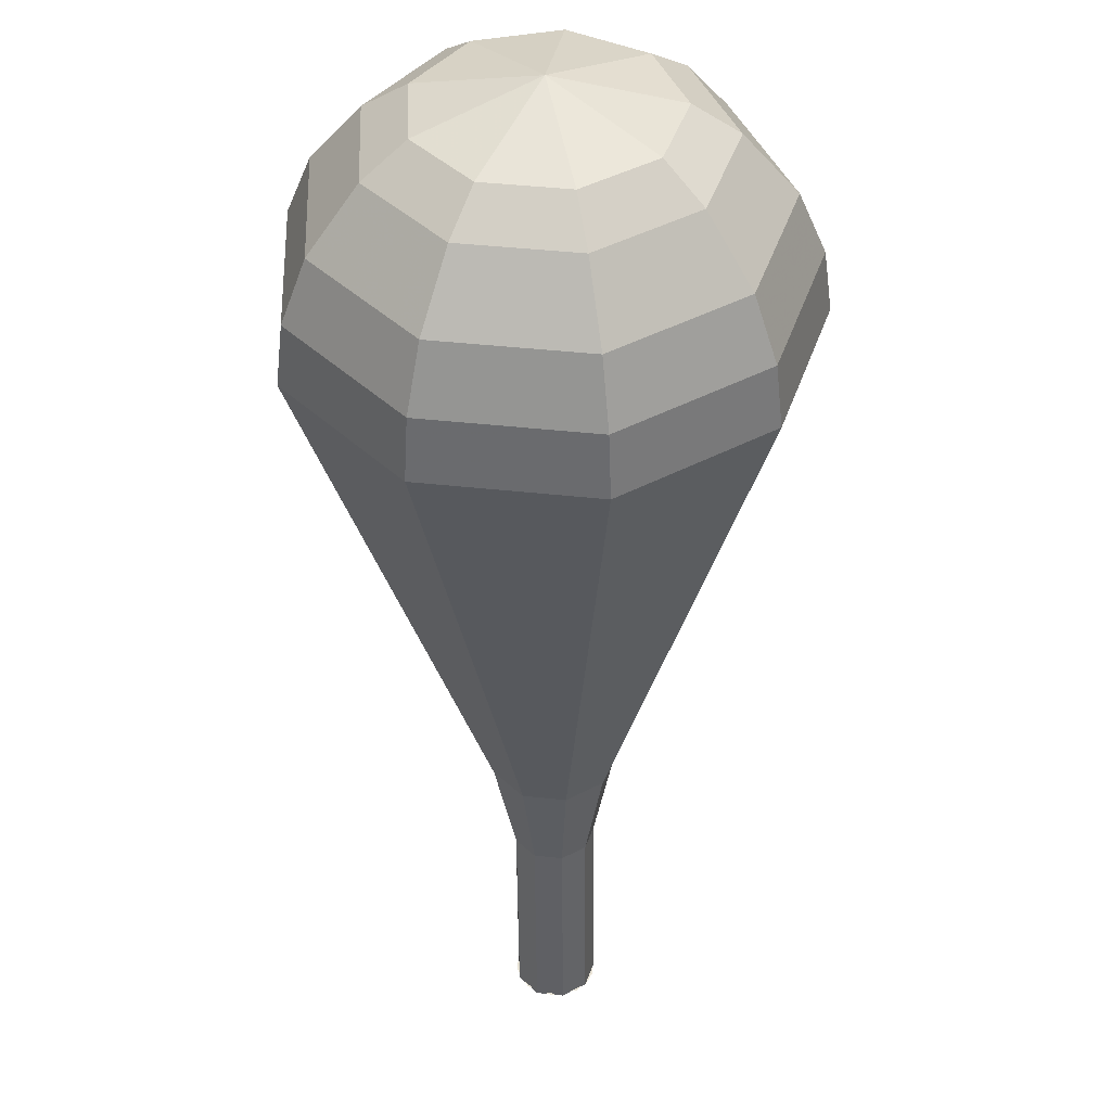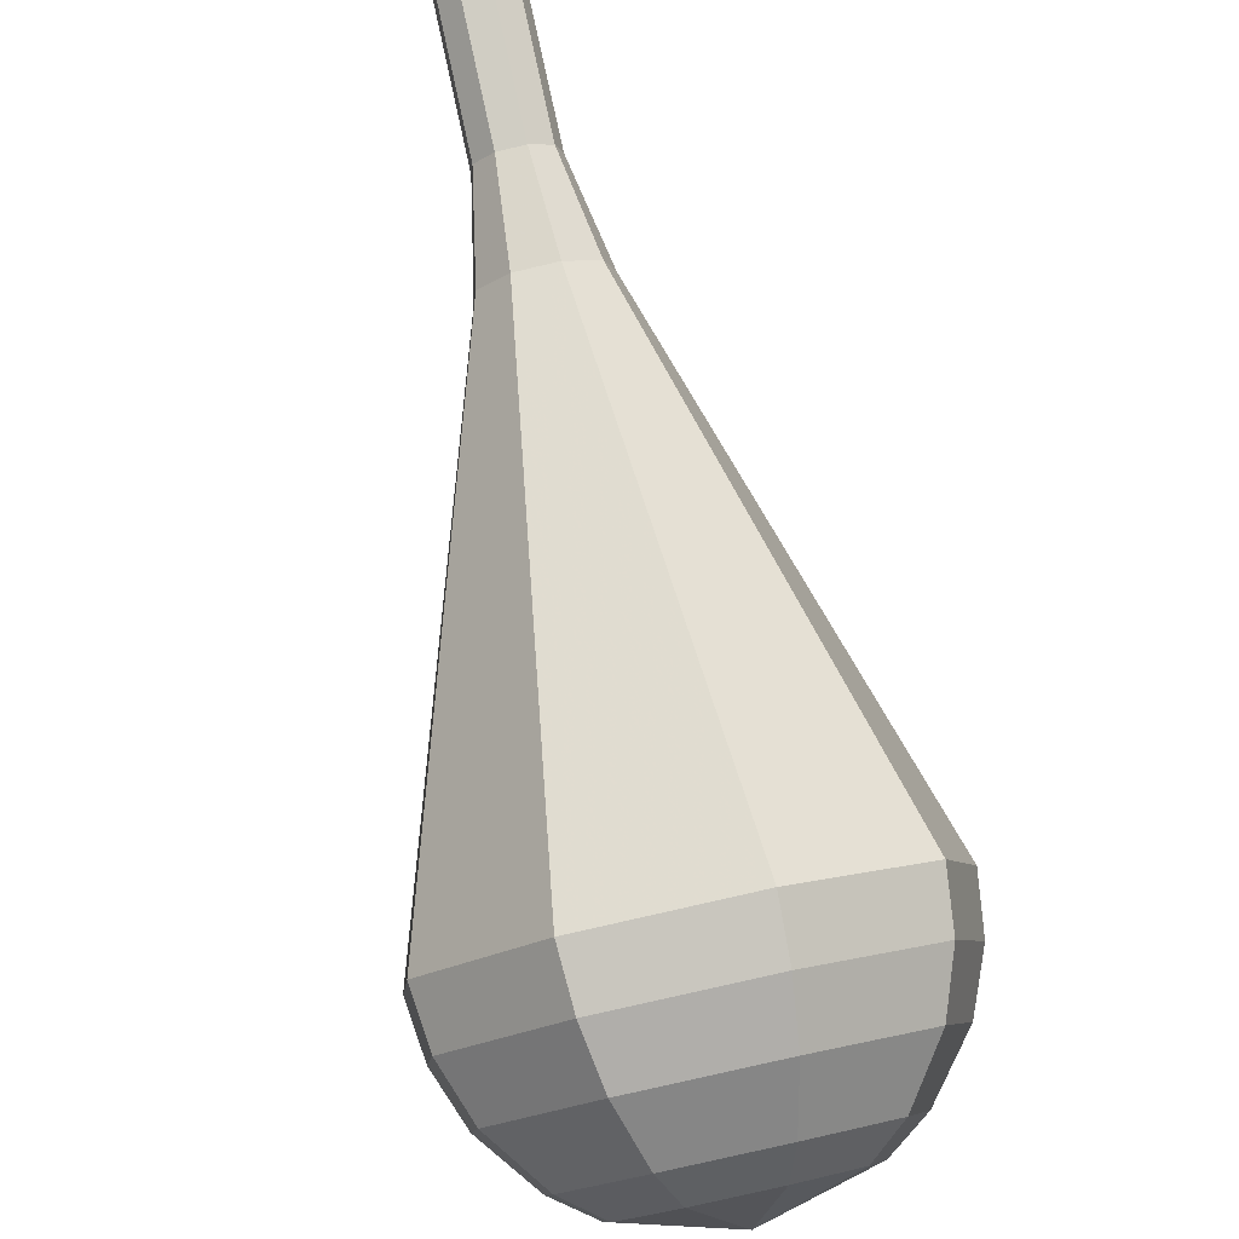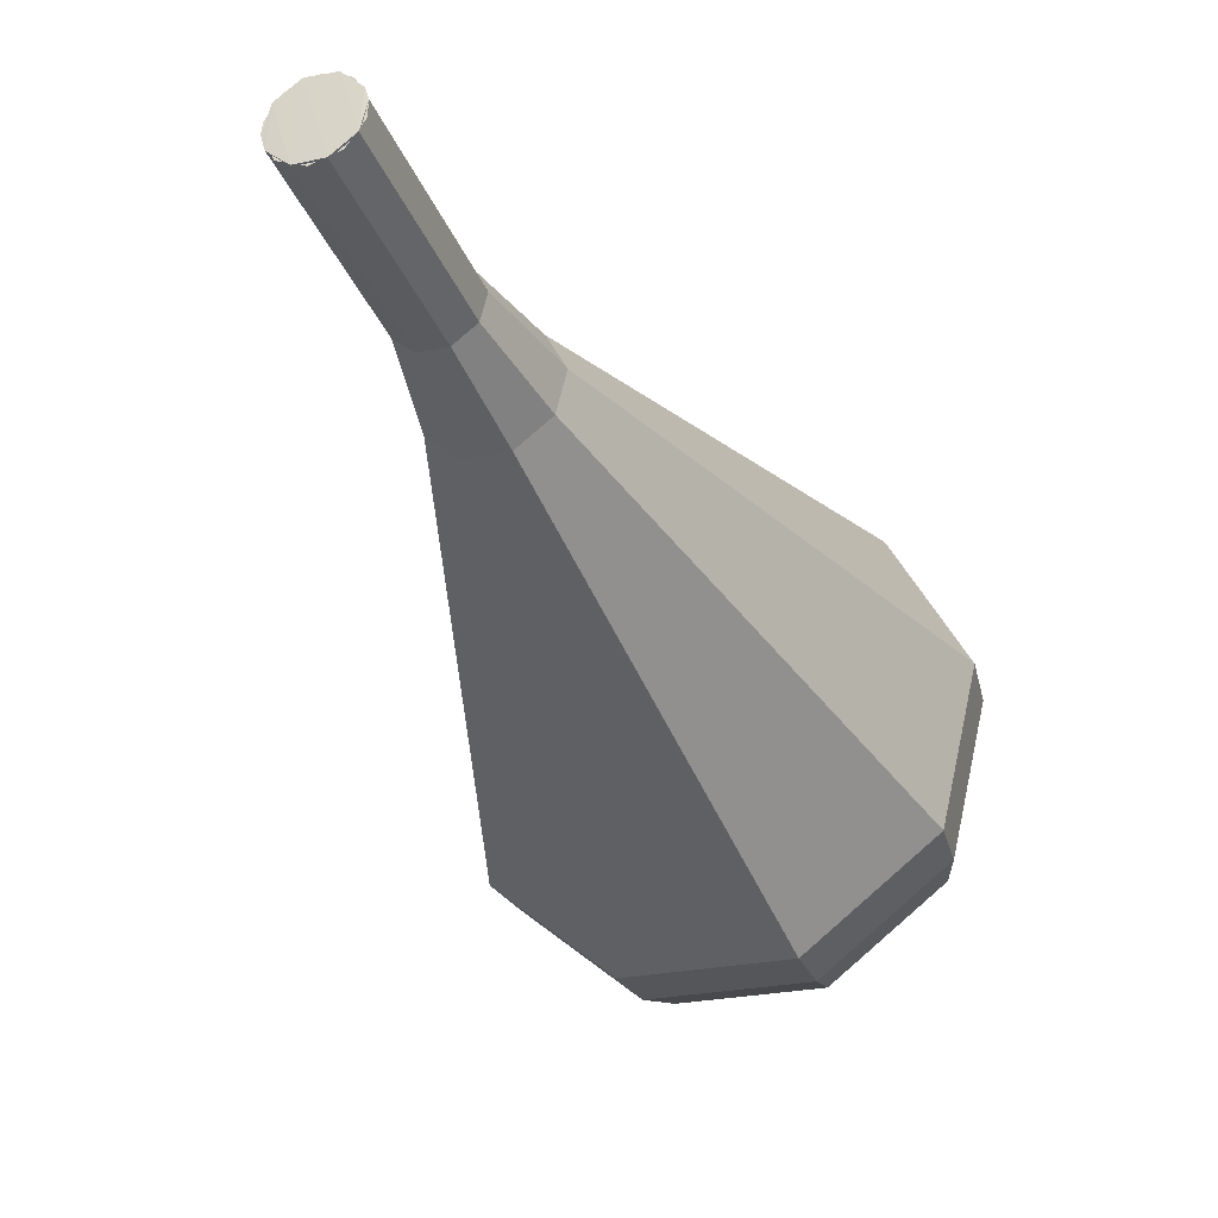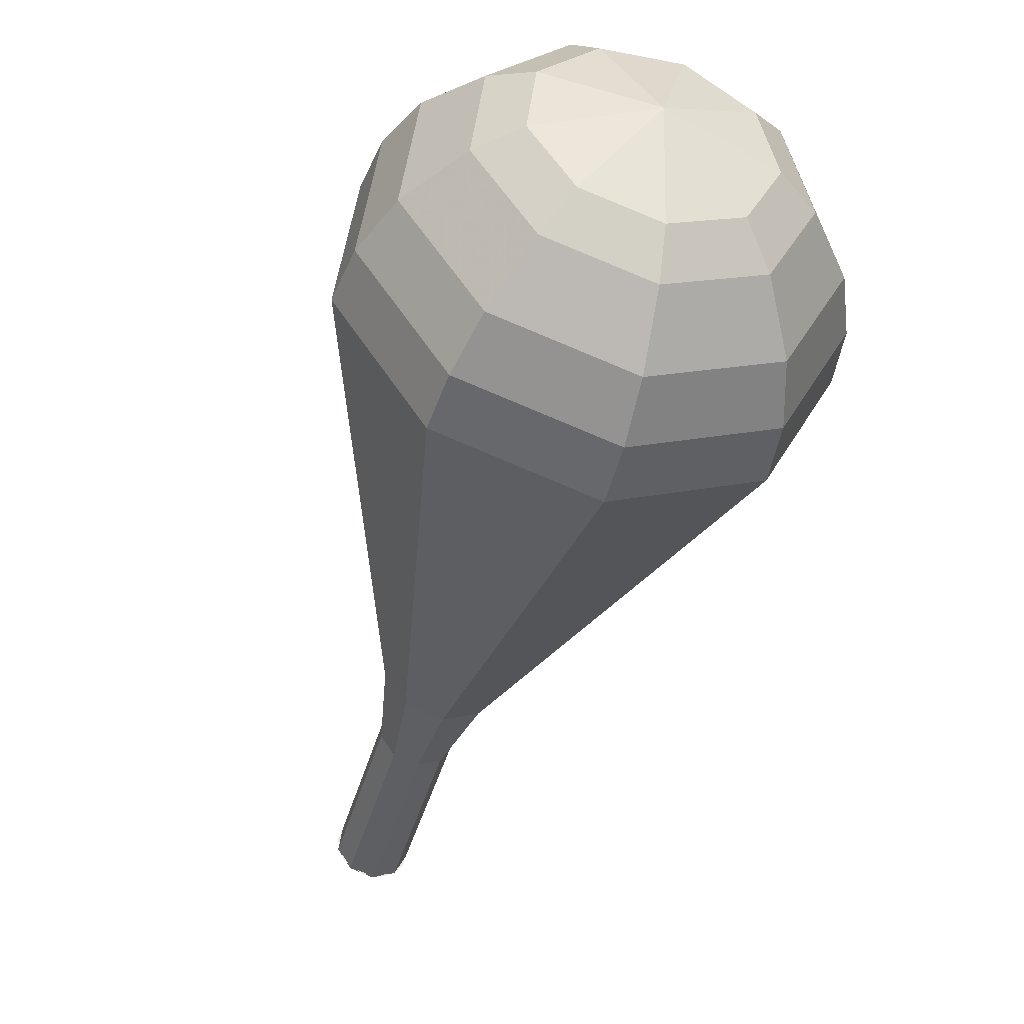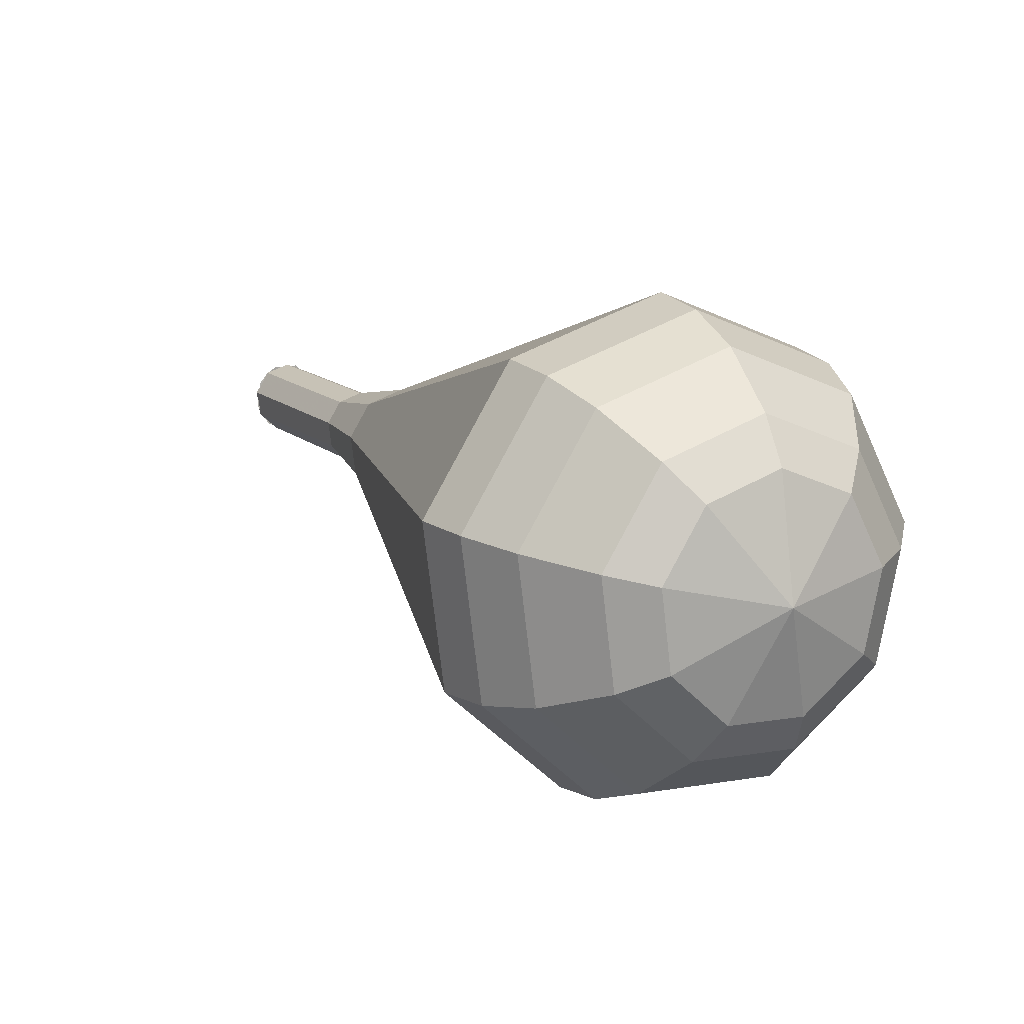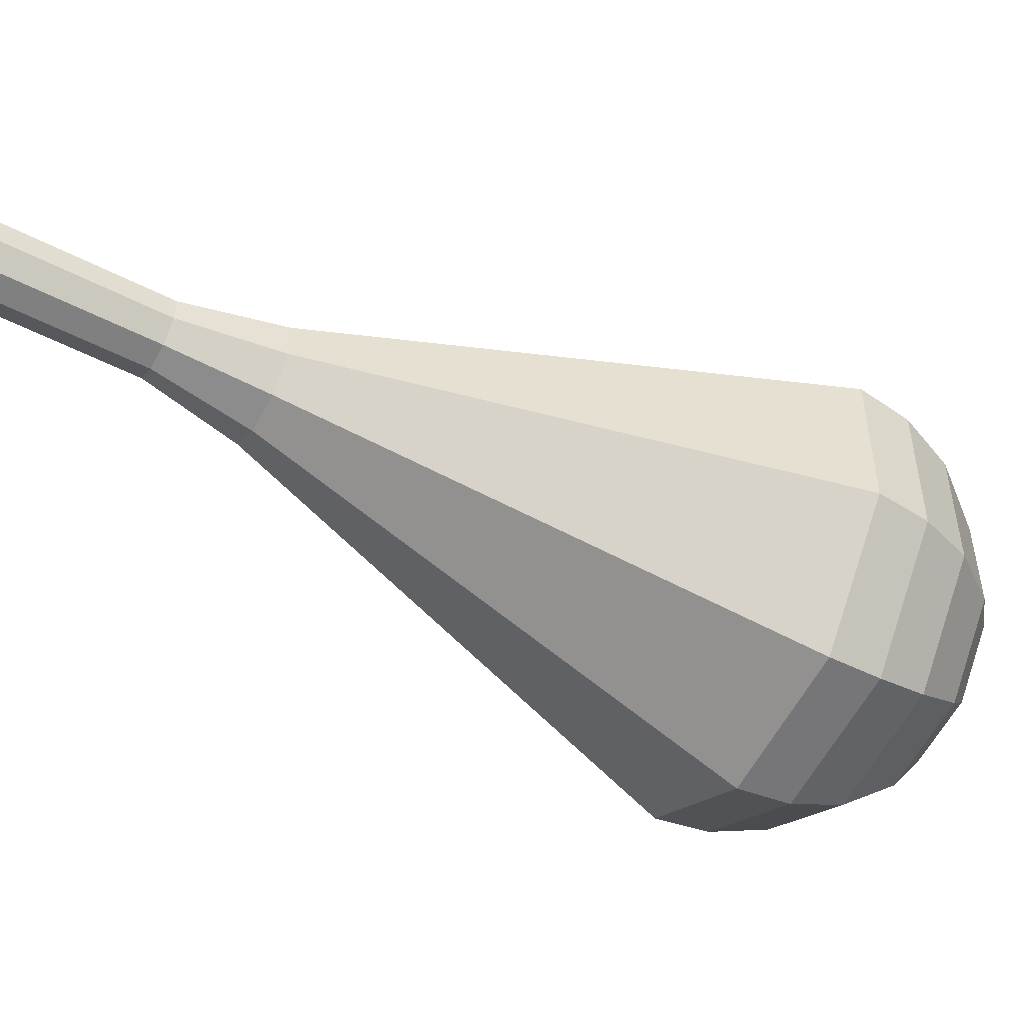
<metadata>
{"format":"obj","ext":"obj","renderer":"f3d","projection":"perspective","resolution":1024,"background":"white","views":[{"elev":-76.4,"azim":42.4,"up":"+Y"},{"elev":51.0,"azim":27.9,"up":"+Y"},{"elev":-2.8,"azim":-115.1,"up":"+Y"},{"elev":-73.5,"azim":24.4,"up":"+Y"},{"elev":61.1,"azim":12.1,"up":"+Z"},{"elev":28.6,"azim":-53.8,"up":"+Y"}]}
</metadata>
<code>
g tube1
v 156 157.9 109.5
v 156.3 157.4 108.9
v 156.1 156.6 108.6
v 155.5 156 108.7
v 154.8 155.8 109.2
v 154.4 156.1 109.8
v 154.4 156.8 110.3
v 154.8 157.5 110.4
v 155.4 158 110.1
v 156 157.9 109.5
v 154.5 155.9 109.5
v 155.1 155.8 108.9
v 155.8 156.2 108.6
v 156.2 156.9 108.7
v 156.3 157.6 109.2
v 155.8 158 109.8
v 155.1 157.8 110.3
v 154.5 157.2 110.5
v 154.3 156.5 110.1
v 154.5 155.9 109.5
v 156.5 154.3 111.7
v 157.1 154.2 111.1
v 157.7 154.6 110.8
v 158.2 155.3 110.9
v 158.2 156 111.4
v 157.8 156.4 112
v 157.1 156.2 112.5
v 156.5 155.6 112.6
v 156.2 154.9 112.3
v 156.5 154.3 111.7
v 158.4 152.7 113.9
v 159 152.6 113.3
v 159.7 153 113
v 160.2 153.7 113.1
v 160.2 154.4 113.6
v 159.8 154.8 114.2
v 159.1 154.6 114.7
v 158.5 154 114.8
v 158.2 153.3 114.5
v 158.4 152.7 113.9
v 160 150.6 116.1
v 160.9 150.4 115.1
v 161.9 151 114.6
v 162.6 152.1 114.8
v 162.7 153.2 115.6
v 162 153.7 116.6
v 161 153.5 117.3
v 160 152.6 117.5
v 159.6 151.4 117
v 160 150.6 116.1
v 161.2 148.1 118.3
v 162.7 147.8 116.8
v 164.3 148.8 116
v 165.4 150.5 116.3
v 165.5 152.2 117.5
v 164.4 153.1 119
v 162.8 152.7 120.2
v 161.3 151.3 120.5
v 160.7 149.5 119.7
v 161.2 148.1 118.3
v 163.7 143.2 122.6
v 166.2 142.7 120.1
v 169.1 144.4 118.7
v 171 147.4 119.2
v 171.1 150.3 121.3
v 169.3 151.8 124
v 166.4 151.1 126.1
v 163.9 148.7 126.6
v 162.8 145.5 125.2
v 163.7 143.2 122.6
v 166.2 138.2 127
v 169.8 137.6 123.3
v 173.9 139.9 121.4
v 176.7 144.2 122.1
v 176.8 148.4 125.1
v 174.2 150.5 128.9
v 170.1 149.6 131.9
v 166.5 146.1 132.6
v 164.9 141.6 130.7
v 166.2 138.2 127
v 167.5 137.5 128.2
v 170.9 136.9 124.7
v 174.9 139.2 122.8
v 177.6 143.3 123.5
v 177.7 147.3 126.3
v 175.2 149.4 130.1
v 171.2 148.5 133
v 167.7 145.1 133.6
v 166.2 140.7 131.8
v 167.5 137.5 128.2
v 169.1 137.2 129.4
v 172.1 136.6 126.3
v 175.7 138.7 124.6
v 178.1 142.4 125.2
v 178.2 146 127.8
v 176 147.8 131.1
v 172.4 147 133.7
v 169.3 144 134.3
v 167.9 140.1 132.6
v 169.1 137.2 129.4
v 171.1 137.5 130.7
v 173.5 137 128.3
v 176.2 138.6 127
v 178 141.4 127.4
v 178.1 144.2 129.4
v 176.4 145.6 132
v 173.7 145 133.9
v 171.3 142.6 134.4
v 170.3 139.7 133.1
v 171.1 137.5 130.7
v 172.5 138 131.3
v 174.3 137.7 129.5
v 176.2 138.9 128.6
v 177.6 140.9 128.9
v 177.6 143 130.3
v 176.4 144 132.2
v 174.4 143.5 133.7
v 172.6 141.8 134
v 171.9 139.7 133
v 172.5 138 131.3
v 175.4 140.4 131.9
v 175.4 140.4 131.9
v 175.4 140.4 131.9
v 175.4 140.4 131.9
v 175.4 140.4 131.9
v 175.4 140.4 131.9
v 175.4 140.4 131.9
v 175.4 140.4 131.9
v 175.4 140.4 131.9
v 175.4 140.4 131.9
f 1 2 12
f 12 11 1
f 2 3 13
f 13 12 2
f 3 4 14
f 14 13 3
f 4 5 15
f 15 14 4
f 5 6 16
f 16 15 5
f 6 7 17
f 17 16 6
f 7 8 18
f 18 17 7
f 8 9 19
f 19 18 8
f 9 10 20
f 20 19 9
f 11 12 22
f 22 21 11
f 12 13 23
f 23 22 12
f 13 14 24
f 24 23 13
f 14 15 25
f 25 24 14
f 15 16 26
f 26 25 15
f 16 17 27
f 27 26 16
f 17 18 28
f 28 27 17
f 18 19 29
f 29 28 18
f 19 20 30
f 30 29 19
f 21 22 32
f 32 31 21
f 22 23 33
f 33 32 22
f 23 24 34
f 34 33 23
f 24 25 35
f 35 34 24
f 25 26 36
f 36 35 25
f 26 27 37
f 37 36 26
f 27 28 38
f 38 37 27
f 28 29 39
f 39 38 28
f 29 30 40
f 40 39 29
f 31 32 42
f 42 41 31
f 32 33 43
f 43 42 32
f 33 34 44
f 44 43 33
f 34 35 45
f 45 44 34
f 35 36 46
f 46 45 35
f 36 37 47
f 47 46 36
f 37 38 48
f 48 47 37
f 38 39 49
f 49 48 38
f 39 40 50
f 50 49 39
f 41 42 52
f 52 51 41
f 42 43 53
f 53 52 42
f 43 44 54
f 54 53 43
f 44 45 55
f 55 54 44
f 45 46 56
f 56 55 45
f 46 47 57
f 57 56 46
f 47 48 58
f 58 57 47
f 48 49 59
f 59 58 48
f 49 50 60
f 60 59 49
f 51 52 62
f 62 61 51
f 52 53 63
f 63 62 52
f 53 54 64
f 64 63 53
f 54 55 65
f 65 64 54
f 55 56 66
f 66 65 55
f 56 57 67
f 67 66 56
f 57 58 68
f 68 67 57
f 58 59 69
f 69 68 58
f 59 60 70
f 70 69 59
f 61 62 72
f 72 71 61
f 62 63 73
f 73 72 62
f 63 64 74
f 74 73 63
f 64 65 75
f 75 74 64
f 65 66 76
f 76 75 65
f 66 67 77
f 77 76 66
f 67 68 78
f 78 77 67
f 68 69 79
f 79 78 68
f 69 70 80
f 80 79 69
f 71 72 82
f 82 81 71
f 72 73 83
f 83 82 72
f 73 74 84
f 84 83 73
f 74 75 85
f 85 84 74
f 75 76 86
f 86 85 75
f 76 77 87
f 87 86 76
f 77 78 88
f 88 87 77
f 78 79 89
f 89 88 78
f 79 80 90
f 90 89 79
f 81 82 92
f 92 91 81
f 82 83 93
f 93 92 82
f 83 84 94
f 94 93 83
f 84 85 95
f 95 94 84
f 85 86 96
f 96 95 85
f 86 87 97
f 97 96 86
f 87 88 98
f 98 97 87
f 88 89 99
f 99 98 88
f 89 90 100
f 100 99 89
f 91 92 102
f 102 101 91
f 92 93 103
f 103 102 92
f 93 94 104
f 104 103 93
f 94 95 105
f 105 104 94
f 95 96 106
f 106 105 95
f 96 97 107
f 107 106 96
f 97 98 108
f 108 107 97
f 98 99 109
f 109 108 98
f 99 100 110
f 110 109 99
f 101 102 112
f 112 111 101
f 102 103 113
f 113 112 102
f 103 104 114
f 114 113 103
f 104 105 115
f 115 114 104
f 105 106 116
f 116 115 105
f 106 107 117
f 117 116 106
f 107 108 118
f 118 117 107
f 108 109 119
f 119 118 108
f 109 110 120
f 120 119 109
f 111 112 122
f 122 121 111
f 112 113 123
f 123 122 112
f 113 114 124
f 124 123 113
f 114 115 125
f 125 124 114
f 115 116 126
f 126 125 115
f 116 117 127
f 127 126 116
f 117 118 128
f 128 127 117
f 118 119 129
f 129 128 118
f 119 120 130
f 130 129 119
g

</code>
